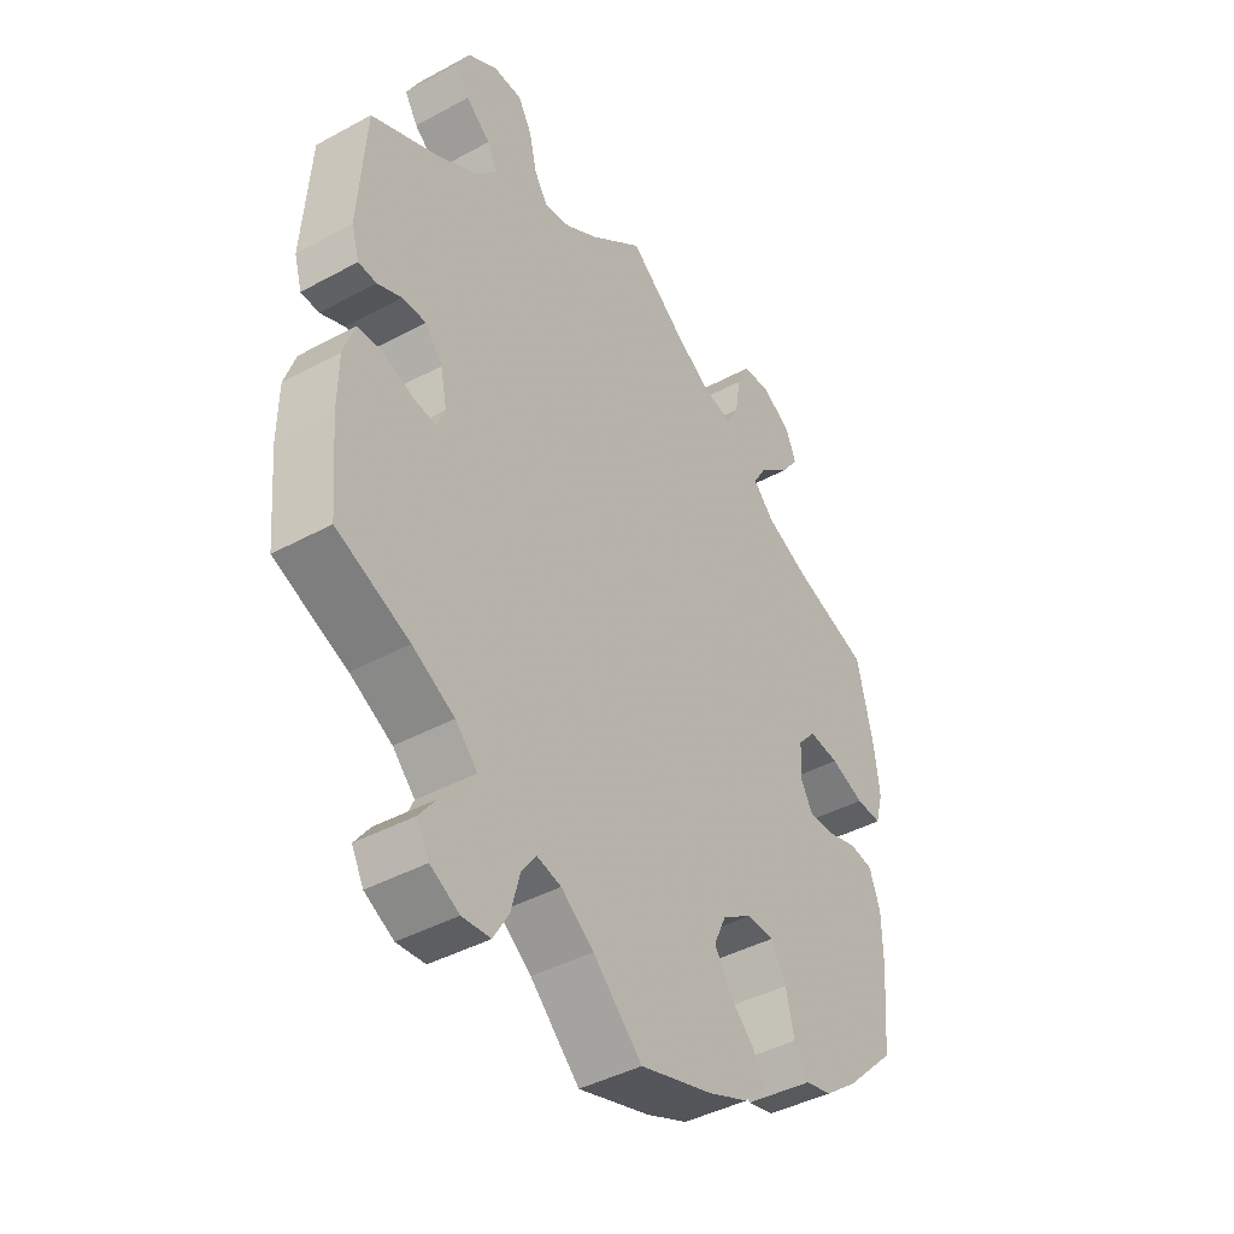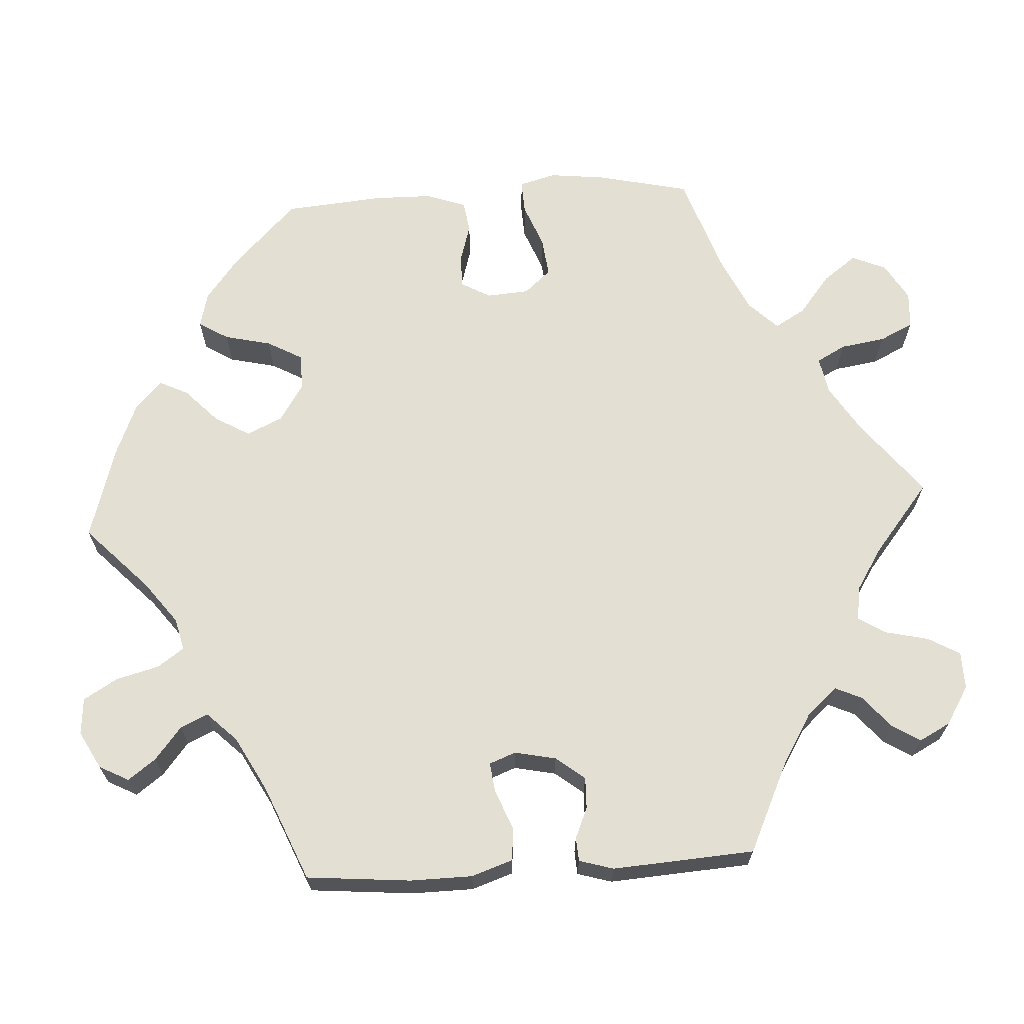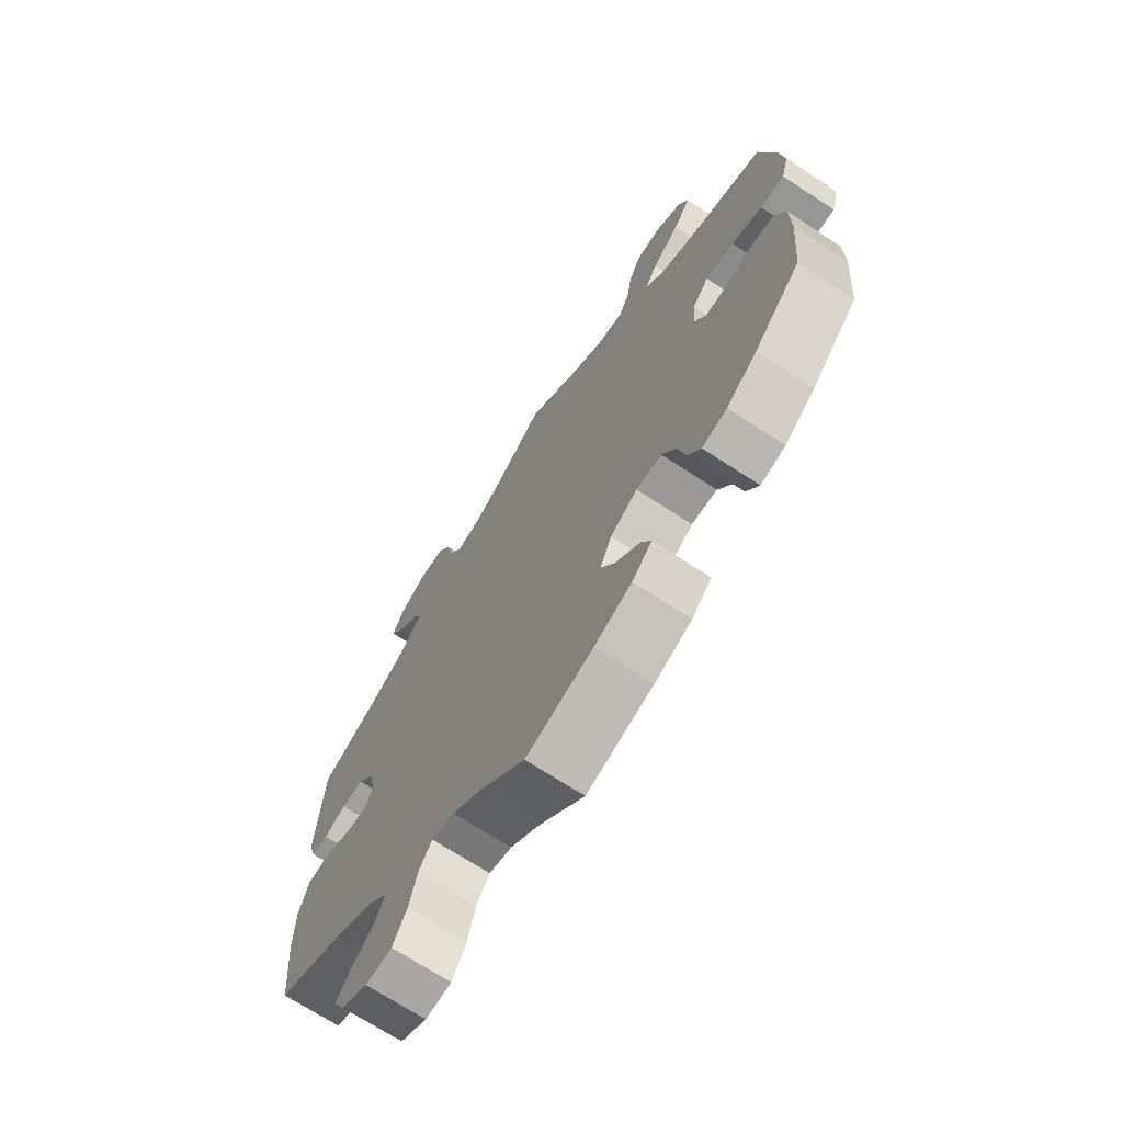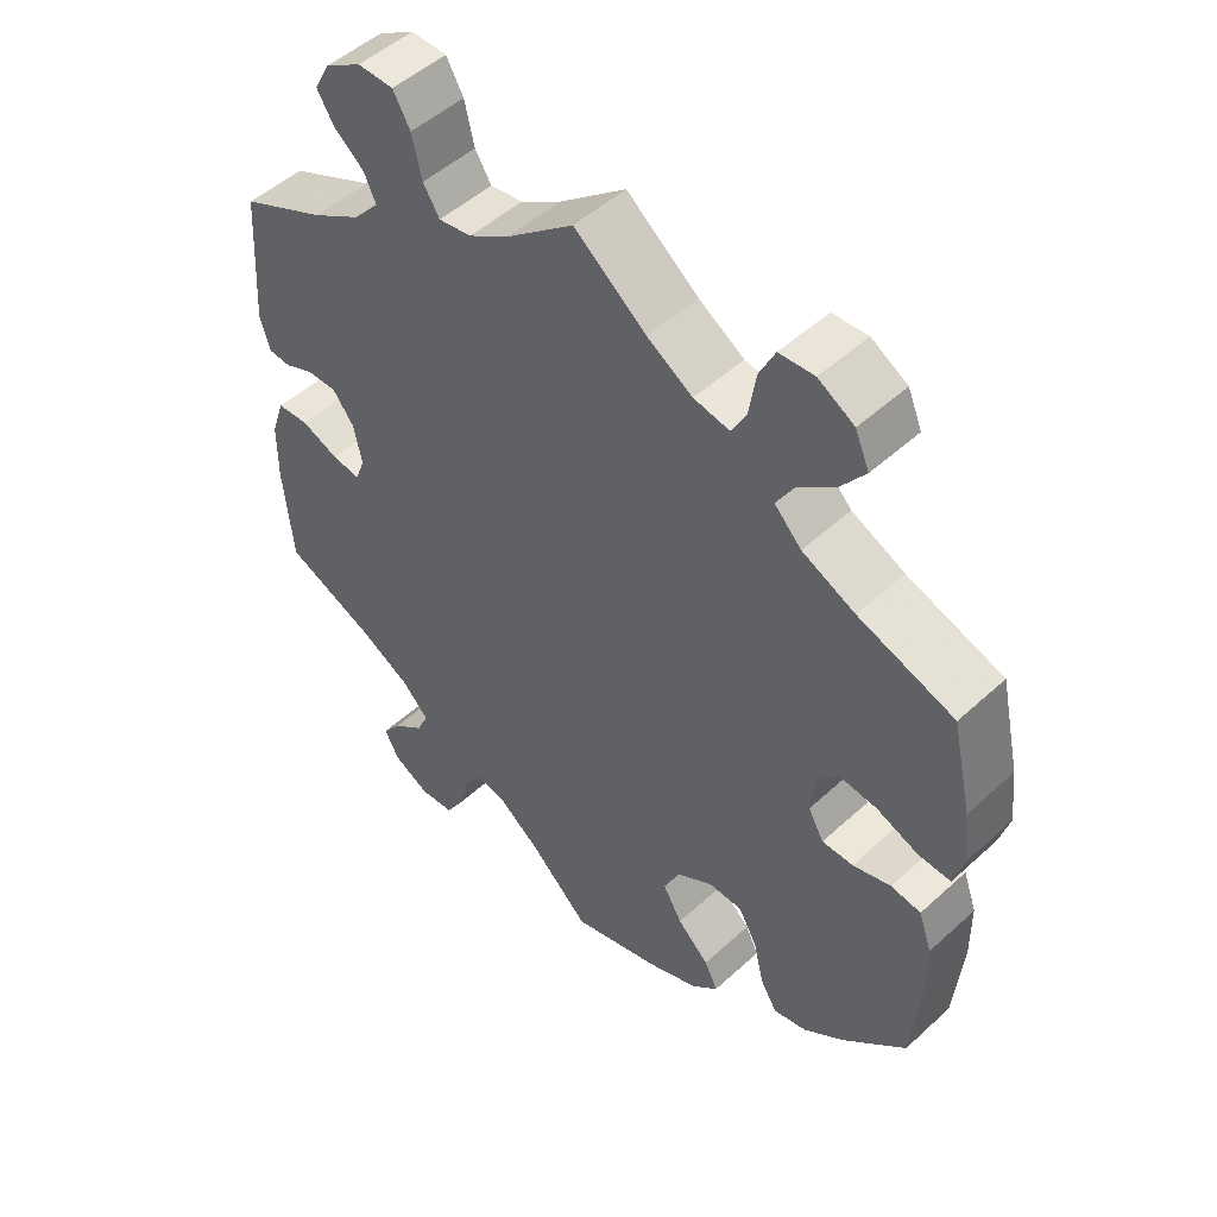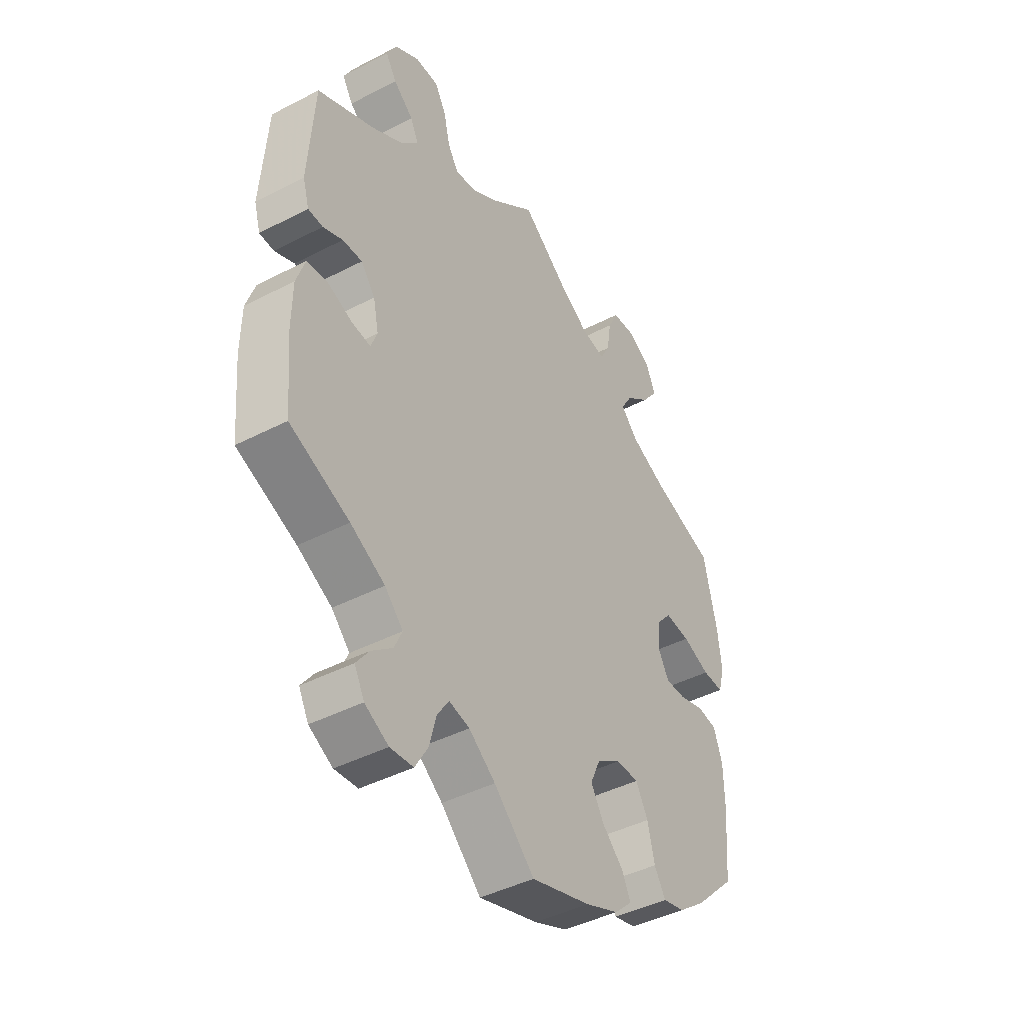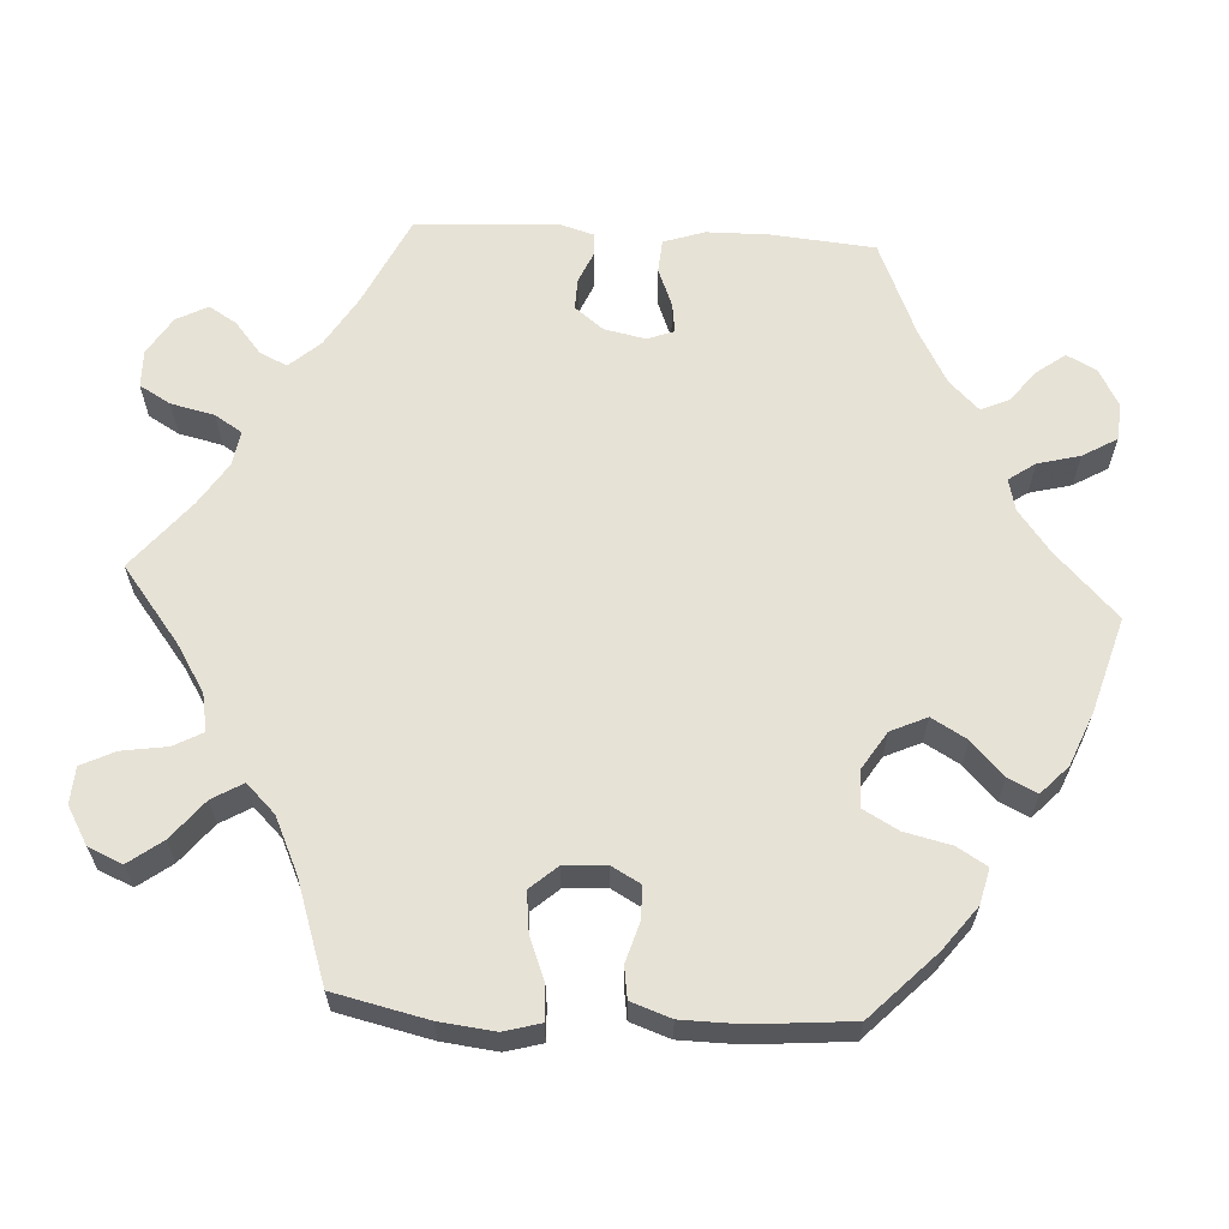
<metadata>
{"format":"obj","ext":"obj","renderer":"f3d","projection":"perspective","resolution":1024,"background":"white","views":[{"elev":-42.2,"azim":-56.9,"up":"+Z"},{"elev":66.7,"azim":-93.4,"up":"+Y"},{"elev":-70.1,"azim":56.8,"up":"+Z"},{"elev":50.2,"azim":45.0,"up":"+Z"},{"elev":-43.3,"azim":-58.5,"up":"+Z"},{"elev":62.9,"azim":93.4,"up":"+Y"}]}
</metadata>
<code>
v 0.416 0.07 -0.371
v 0.361 0.07 -0.413
v 0.316 0.07 -0.424
v 0.293 0.07 -0.386
v 0.279 0.07 -0.326
v 0.254 0.07 -0.281
v 0.208 0.07 -0.28
v 0.159 0.07 -0.311
v 0.138 0.07 -0.357
v 0.164 0.07 -0.402
v 0.207 0.07 -0.443
v 0.225 0.07 -0.48
v 0.189 0.07 -0.514
v 0.121 0.07 -0.542
v 0 0.07 -0.578
v -0.082 0.07 -0.499
v -0.136 0.07 -0.458
v -0.177 0.07 -0.448
v -0.201 0.07 -0.482
v -0.215 0.07 -0.536
v -0.241 0.07 -0.58
v -0.288 0.07 -0.584
v -0.336 0.07 -0.558
v -0.356 0.07 -0.52
v -0.33 0.07 -0.485
v -0.288 0.07 -0.451
v -0.272 0.07 -0.416
v -0.309 0.07 -0.378
v -0.379 0.07 -0.34
v -0.5 0.07 -0.289
v -0.512 0.07 -0.156
v -0.511 0.07 -0.076
v -0.493 0.07 -0.023
v -0.45 0.07 -0.02
v -0.4 0.07 -0.04
v -0.362 0.07 -0.045
v -0.349 0.07 -0.011
v -0.36 0.07 0.042
v -0.389 0.07 0.079
v -0.429 0.07 0.078
v -0.469 0.07 0.061
v -0.499 0.07 0.063
v -0.512 0.07 0.107
v -0.5 0.07 0.289
v -0.385 0.07 0.343
v -0.32 0.07 0.382
v -0.285 0.07 0.421
v -0.301 0.07 0.456
v -0.342 0.07 0.49
v -0.364 0.07 0.526
v -0.343 0.07 0.566
v -0.294 0.07 0.596
v -0.246 0.07 0.595
v -0.223 0.07 0.555
v -0.21 0.07 0.499
v -0.188 0.07 0.464
v -0.144 0.07 0.471
v -0.089 0.07 0.506
v 0 0.07 0.578
v 0.096 0.07 0.503
v 0.157 0.07 0.465
v 0.205 0.07 0.456
v 0.225 0.07 0.493
v 0.234 0.07 0.551
v 0.255 0.07 0.594
v 0.302 0.07 0.597
v 0.35 0.07 0.569
v 0.369 0.07 0.525
v 0.337 0.07 0.482
v 0.287 0.07 0.442
v 0.264 0.07 0.403
v 0.3 0.07 0.366
v 0.371 0.07 0.333
v 0.5 0.07 0.289
v 0.527 0.07 0.169
v 0.535 0.07 0.098
v 0.522 0.07 0.051
v 0.479 0.07 0.053
v 0.423 0.07 0.075
v 0.372 0.07 0.081
v 0.342 0.07 0.047
v 0.338 0.07 -0.007
v 0.359 0.07 -0.045
v 0.401 0.07 -0.045
v 0.452 0.07 -0.03
v 0.492 0.07 -0.036
v 0.51 0.07 -0.087
v 0.511 0.07 -0.163
v 0.5 0.07 -0.289
v 0.416 0 -0.371
v 0.361 0 -0.413
v 0.316 0 -0.424
v 0.293 0 -0.386
v 0.279 0 -0.326
v 0.254 0 -0.281
v 0.208 0 -0.28
v 0.159 0 -0.311
v 0.138 0 -0.357
v 0.164 0 -0.402
v 0.207 0 -0.443
v 0.225 0 -0.48
v 0.189 0 -0.514
v 0.121 0 -0.542
v 0 0 -0.578
v -0.082 0 -0.499
v -0.136 0 -0.458
v -0.177 0 -0.448
v -0.201 0 -0.482
v -0.215 0 -0.536
v -0.241 0 -0.58
v -0.288 0 -0.584
v -0.336 0 -0.558
v -0.356 0 -0.52
v -0.33 0 -0.485
v -0.288 0 -0.451
v -0.272 0 -0.416
v -0.309 0 -0.378
v -0.379 0 -0.34
v -0.5 0 -0.289
v -0.512 0 -0.156
v -0.511 0 -0.076
v -0.493 0 -0.023
v -0.45 0 -0.02
v -0.4 0 -0.04
v -0.362 0 -0.045
v -0.349 0 -0.011
v -0.36 0 0.042
v -0.389 0 0.079
v -0.429 0 0.078
v -0.469 0 0.061
v -0.499 0 0.063
v -0.512 0 0.107
v -0.5 0 0.289
v -0.385 0 0.343
v -0.32 0 0.382
v -0.285 0 0.421
v -0.301 0 0.456
v -0.342 0 0.49
v -0.364 0 0.526
v -0.343 0 0.566
v -0.294 0 0.596
v -0.246 0 0.595
v -0.223 0 0.555
v -0.21 0 0.499
v -0.188 0 0.464
v -0.144 0 0.471
v -0.089 0 0.506
v 0 0 0.578
v 0.096 0 0.503
v 0.157 0 0.465
v 0.205 0 0.456
v 0.225 0 0.493
v 0.234 0 0.551
v 0.255 0 0.594
v 0.302 0 0.597
v 0.35 0 0.569
v 0.369 0 0.525
v 0.337 0 0.482
v 0.287 0 0.442
v 0.264 0 0.403
v 0.3 0 0.366
v 0.371 0 0.333
v 0.5 0 0.289
v 0.527 0 0.169
v 0.535 0 0.098
v 0.522 0 0.051
v 0.479 0 0.053
v 0.423 0 0.075
v 0.372 0 0.081
v 0.342 0 0.047
v 0.338 0 -0.007
v 0.359 0 -0.045
v 0.401 0 -0.045
v 0.452 0 -0.03
v 0.492 0 -0.036
v 0.51 0 -0.087
v 0.511 0 -0.163
v 0.5 0 -0.289
f 84 85 86 87
f 83 84 87 88
f 76 77 78 79
f 76 79 80
f 73 74 75 76
f 72 73 76 80
f 71 72 80 81
f 67 68 69 70
f 67 70 71
f 66 67 71
f 63 64 65 66
f 62 63 66 71
f 61 62 71 81
f 58 59 60
f 57 58 60 61
f 56 57 61 81
f 52 53 54 55
f 52 55 56
f 51 52 56
f 48 49 50 51
f 47 48 51 56
f 46 47 56 81
f 42 43 44 45
f 40 41 42 45
f 39 40 45 46
f 38 39 46 81
f 32 33 34 35
f 32 35 36
f 29 30 31 32
f 28 29 32 36
f 27 28 36 37
f 23 24 25 26
f 23 26 27
f 22 23 27
f 19 20 21 22
f 18 19 22 27
f 17 18 27 37
f 13 14 15 16
f 10 11 12 13
f 9 10 13 16
f 8 9 16 17
f 2 3 4 5
f 2 5 6
f 1 2 6
f 83 88 89 1
f 37 38 81 82
f 7 8 17 37
f 6 7 37 82
f 1 6 82 83
f 176 175 174 173
f 177 176 173 172
f 168 167 166 165
f 169 168 165
f 165 164 163 162
f 169 165 162 161
f 170 169 161 160
f 159 158 157 156
f 160 159 156
f 160 156 155
f 155 154 153 152
f 160 155 152 151
f 170 160 151 150
f 149 148 147
f 150 149 147 146
f 170 150 146 145
f 144 143 142 141
f 145 144 141
f 145 141 140
f 140 139 138 137
f 145 140 137 136
f 170 145 136 135
f 134 133 132 131
f 134 131 130 129
f 135 134 129 128
f 170 135 128 127
f 124 123 122 121
f 125 124 121
f 121 120 119 118
f 125 121 118 117
f 126 125 117 116
f 115 114 113 112
f 116 115 112
f 116 112 111
f 111 110 109 108
f 116 111 108 107
f 126 116 107 106
f 105 104 103 102
f 102 101 100 99
f 105 102 99 98
f 106 105 98 97
f 94 93 92 91
f 95 94 91
f 95 91 90
f 90 178 177 172
f 171 170 127 126
f 126 106 97 96
f 171 126 96 95
f 172 171 95 90
f 1 90 91 2
f 2 91 92 3
f 3 92 93 4
f 4 93 94 5
f 5 94 95 6
f 6 95 96 7
f 7 96 97 8
f 8 97 98 9
f 9 98 99 10
f 10 99 100 11
f 11 100 101 12
f 12 101 102 13
f 13 102 103 14
f 14 103 104 15
f 15 104 105 16
f 16 105 106 17
f 17 106 107 18
f 18 107 108 19
f 19 108 109 20
f 20 109 110 21
f 21 110 111 22
f 22 111 112 23
f 23 112 113 24
f 24 113 114 25
f 25 114 115 26
f 26 115 116 27
f 27 116 117 28
f 28 117 118 29
f 29 118 119 30
f 30 119 120 31
f 31 120 121 32
f 32 121 122 33
f 33 122 123 34
f 34 123 124 35
f 35 124 125 36
f 36 125 126 37
f 37 126 127 38
f 38 127 128 39
f 39 128 129 40
f 40 129 130 41
f 41 130 131 42
f 42 131 132 43
f 43 132 133 44
f 44 133 134 45
f 45 134 135 46
f 46 135 136 47
f 47 136 137 48
f 48 137 138 49
f 49 138 139 50
f 50 139 140 51
f 51 140 141 52
f 52 141 142 53
f 53 142 143 54
f 54 143 144 55
f 55 144 145 56
f 56 145 146 57
f 57 146 147 58
f 58 147 148 59
f 59 148 149 60
f 60 149 150 61
f 61 150 151 62
f 62 151 152 63
f 63 152 153 64
f 64 153 154 65
f 65 154 155 66
f 66 155 156 67
f 67 156 157 68
f 68 157 158 69
f 69 158 159 70
f 70 159 160 71
f 71 160 161 72
f 72 161 162 73
f 73 162 163 74
f 74 163 164 75
f 75 164 165 76
f 76 165 166 77
f 77 166 167 78
f 78 167 168 79
f 79 168 169 80
f 80 169 170 81
f 81 170 171 82
f 82 171 172 83
f 83 172 173 84
f 84 173 174 85
f 85 174 175 86
f 86 175 176 87
f 87 176 177 88
f 88 177 178 89
f 89 178 90 1

</code>
